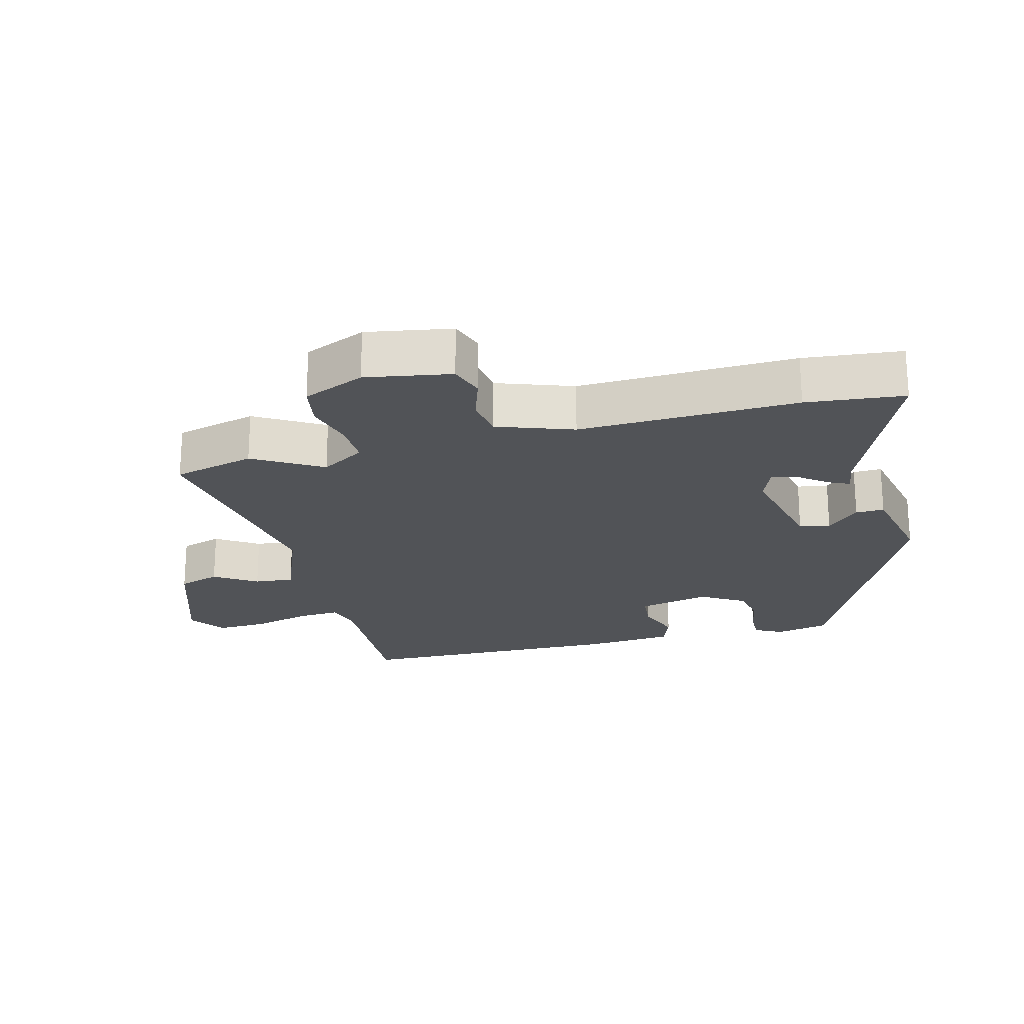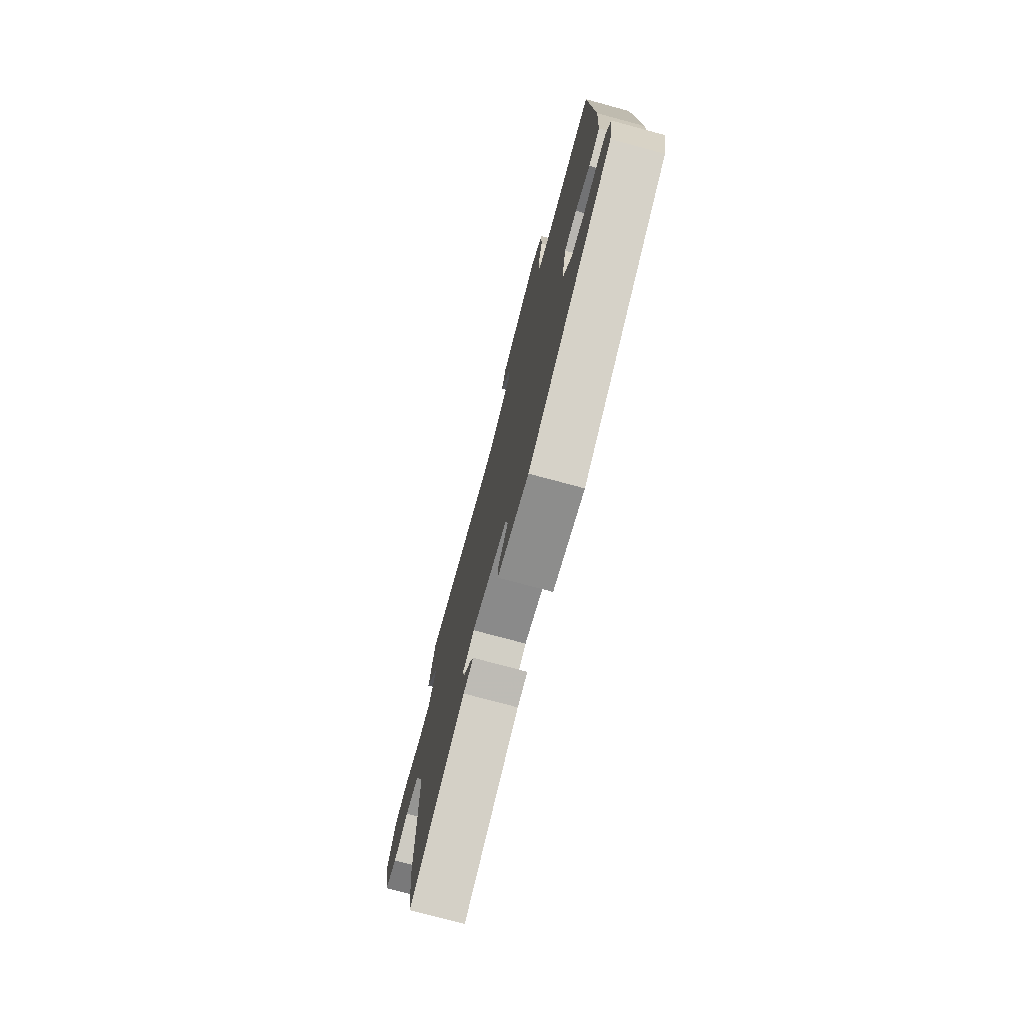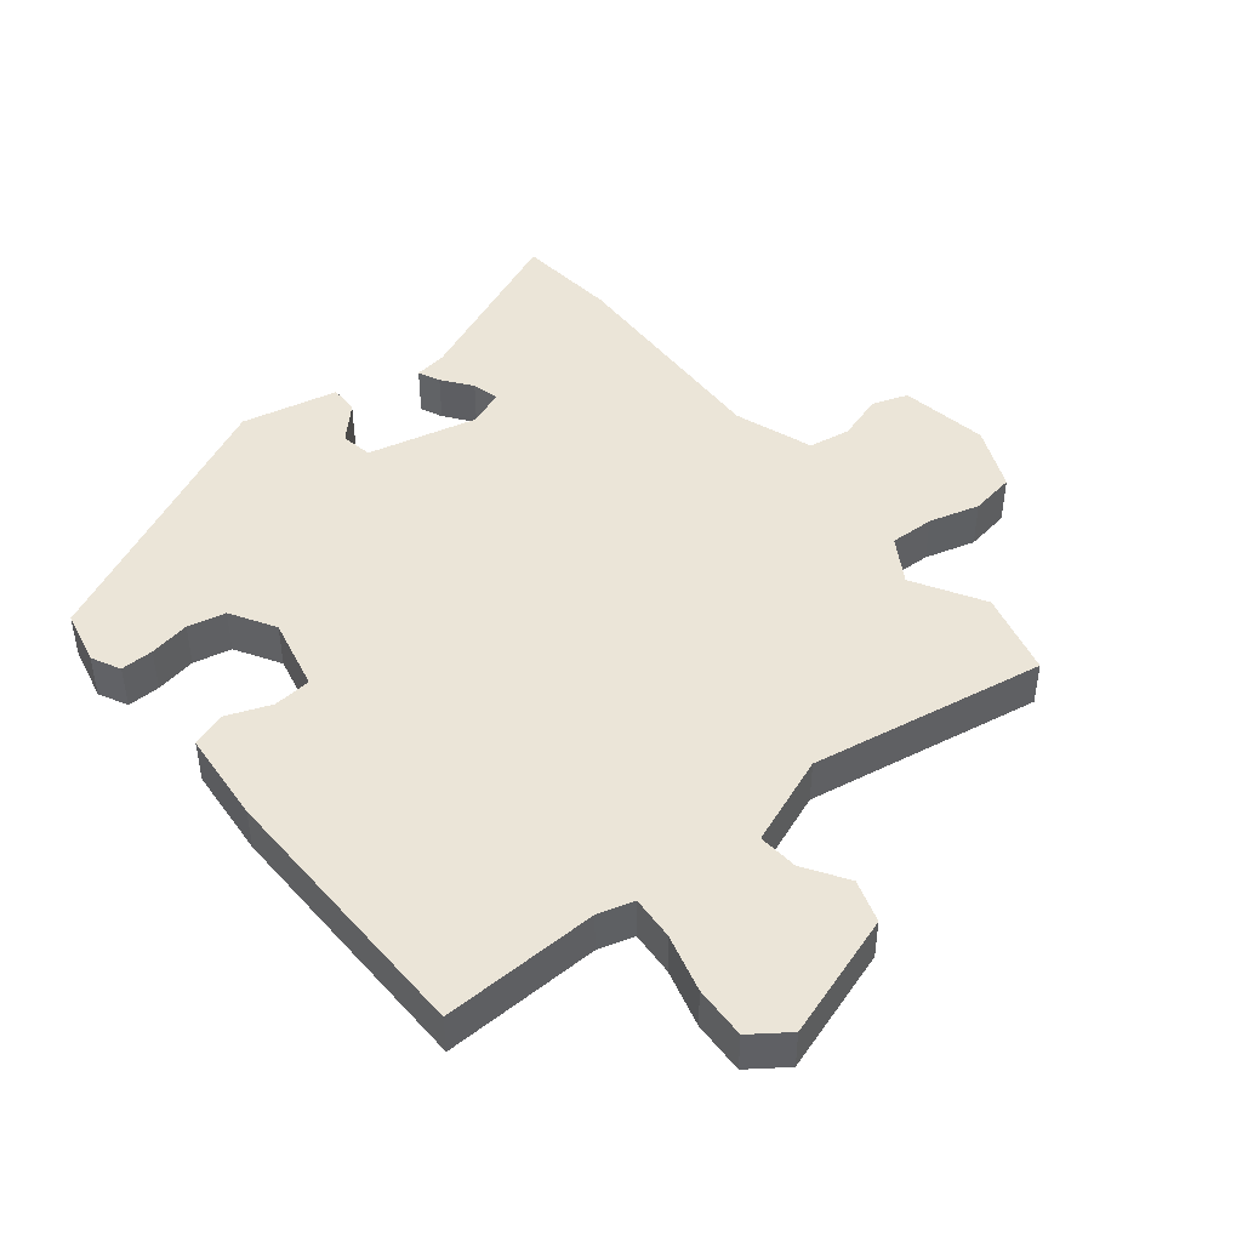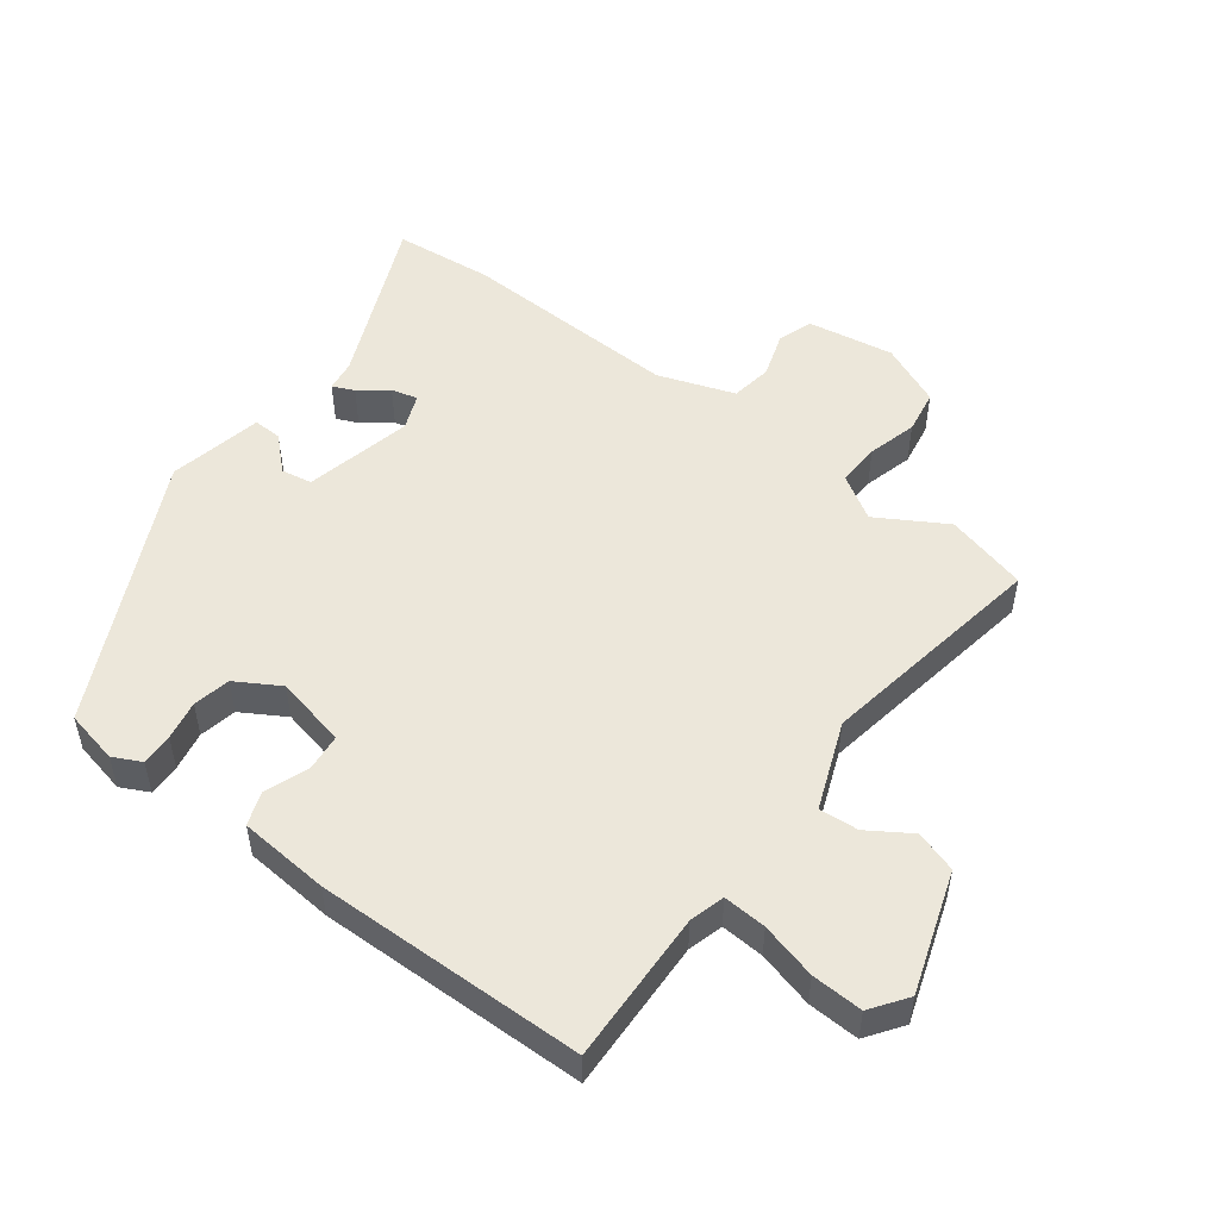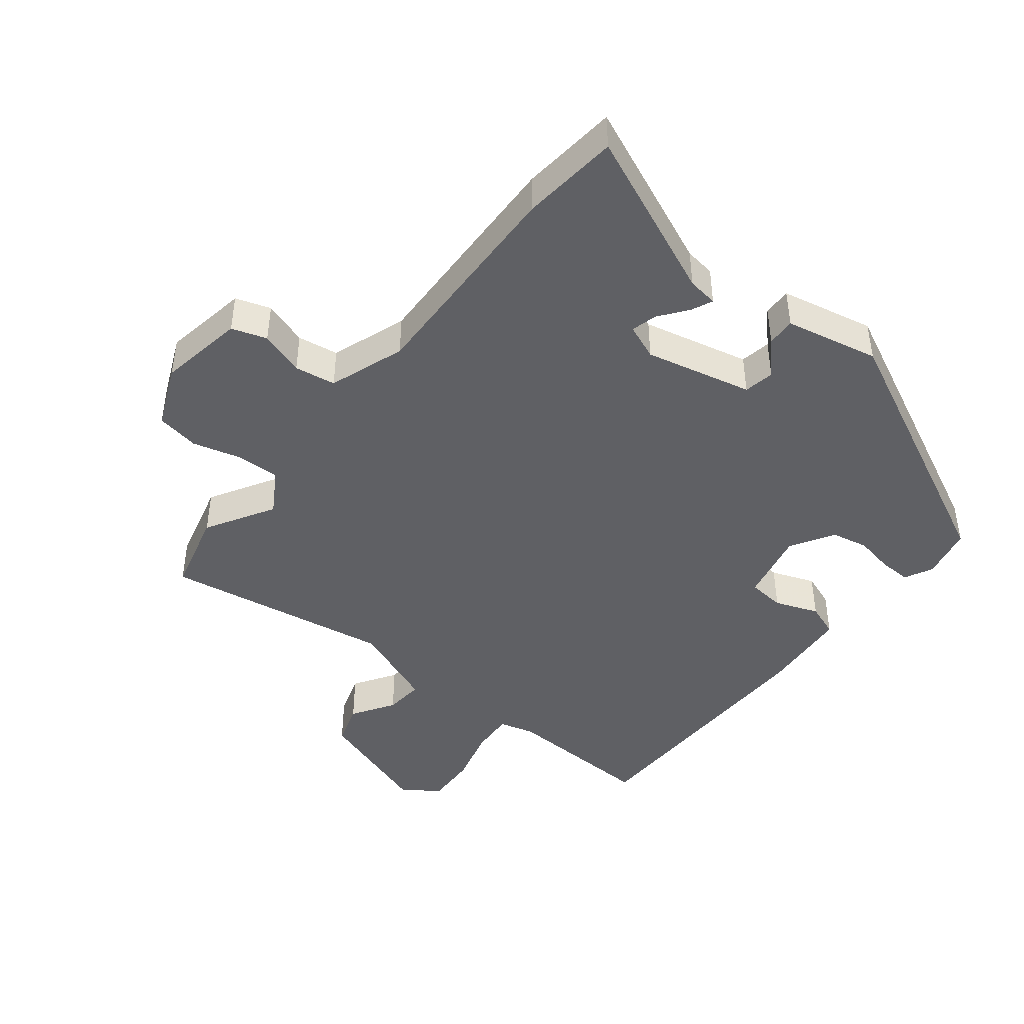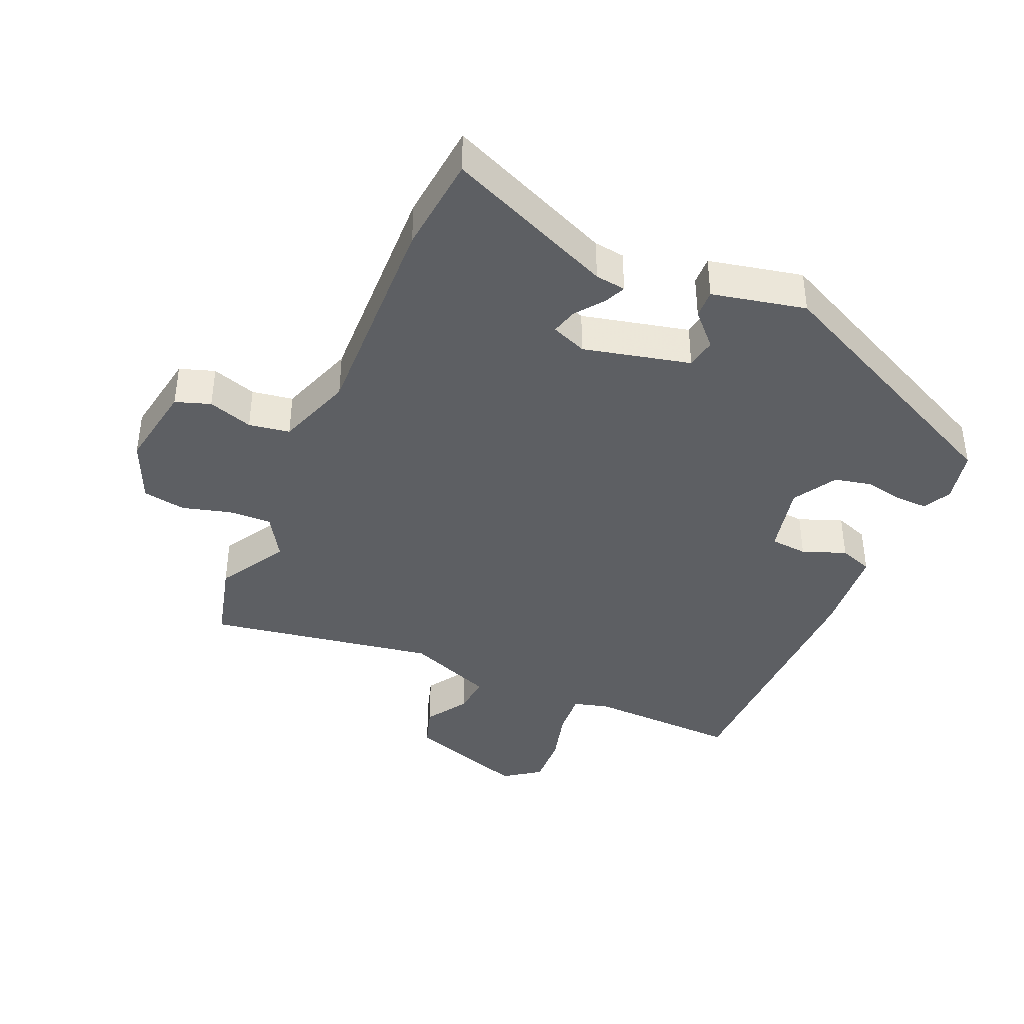
<metadata>
{"format":"obj","ext":"obj","renderer":"f3d","projection":"perspective","resolution":1024,"background":"white","views":[{"elev":-22.2,"azim":105.3,"up":"+Y"},{"elev":-75.6,"azim":-105.1,"up":"+Z"},{"elev":45.7,"azim":-37.8,"up":"+Y"},{"elev":51.8,"azim":-52.1,"up":"+Y"},{"elev":-44.7,"azim":142.4,"up":"+Y"},{"elev":-40.4,"azim":157.5,"up":"+Y"}]}
</metadata>
<code>
v 0.506 0.07 -0.445
v 0.489 0.07 -0.593
v 0.238 0.07 -0.481
v 0.192 0.07 -0.474
v 0.207 0.07 -0.442
v 0.24 0.07 -0.4
v 0.251 0.07 -0.361
v 0.198 0.07 -0.339
v 0.036 0.07 -0.374
v 0.027 0.07 -0.42
v 0.072 0.07 -0.469
v 0.073 0.07 -0.512
v -0.069 0.07 -0.54
v -0.46 0.07 -0.344
v -0.476 0.07 -0.264
v -0.454 0.07 -0.222
v -0.406 0.07 -0.224
v -0.347 0.07 -0.236
v -0.291 0.07 -0.225
v -0.251 0.07 -0.16
v -0.273 0.07 -0.052
v -0.329 0.07 -0.046
v -0.395 0.07 -0.07
v -0.445 0.07 -0.051
v -0.454 0.07 0.085
v -0.44 0.07 0.489
v -0.211 0.07 0.478
v -0.158 0.07 0.492
v -0.161 0.07 0.557
v -0.182 0.07 0.642
v -0.184 0.07 0.719
v -0.129 0.07 0.757
v 0.051 0.07 0.694
v 0.07 0.07 0.631
v 0.028 0.07 0.568
v 0.022 0.07 0.509
v 0.152 0.07 0.456
v 0.498 0.07 0.509
v 0.528 0.07 0.385
v 0.466 0.07 0.283
v 0.505 0.07 0.217
v 0.57 0.07 0.218
v 0.644 0.07 0.237
v 0.709 0.07 0.225
v 0.748 0.07 0.131
v 0.724 0.07 0.002
v 0.671 0.07 -0.015
v 0.604 0.07 0.008
v 0.542 0.07 -0.001
v 0.5 0.07 -0.115
v 0.506 0 -0.445
v 0.489 0 -0.593
v 0.238 0 -0.481
v 0.192 0 -0.474
v 0.207 0 -0.442
v 0.24 0 -0.4
v 0.251 0 -0.361
v 0.198 0 -0.339
v 0.036 0 -0.374
v 0.027 0 -0.42
v 0.072 0 -0.469
v 0.073 0 -0.512
v -0.069 0 -0.54
v -0.46 0 -0.344
v -0.476 0 -0.264
v -0.454 0 -0.222
v -0.406 0 -0.224
v -0.347 0 -0.236
v -0.291 0 -0.225
v -0.251 0 -0.16
v -0.273 0 -0.052
v -0.329 0 -0.046
v -0.395 0 -0.07
v -0.445 0 -0.051
v -0.454 0 0.085
v -0.44 0 0.489
v -0.211 0 0.478
v -0.158 0 0.492
v -0.161 0 0.557
v -0.182 0 0.642
v -0.184 0 0.719
v -0.129 0 0.757
v 0.051 0 0.694
v 0.07 0 0.631
v 0.028 0 0.568
v 0.022 0 0.509
v 0.152 0 0.456
v 0.498 0 0.509
v 0.528 0 0.385
v 0.466 0 0.283
v 0.505 0 0.217
v 0.57 0 0.218
v 0.644 0 0.237
v 0.709 0 0.225
v 0.748 0 0.131
v 0.724 0 0.002
v 0.671 0 -0.015
v 0.604 0 0.008
v 0.542 0 -0.001
v 0.5 0 -0.115
f 45 46 47 48
f 45 48 49
f 42 43 44 45
f 41 42 45 49
f 40 41 49 50
f 37 38 39 40
f 36 37 40 50
f 32 33 34 35
f 32 35 36
f 29 30 31 32
f 28 29 32 36
f 27 28 36 50
f 22 23 24 25
f 21 22 25 26
f 15 16 17 18
f 15 18 19
f 14 15 19
f 13 14 19
f 10 11 12 13
f 9 10 13 19
f 8 9 19 20
f 3 4 5 6
f 3 6 7
f 2 3 7
f 1 2 7
f 50 1 7 8
f 21 26 27 50
f 8 20 21 50
f 98 97 96 95
f 99 98 95
f 95 94 93 92
f 99 95 92 91
f 100 99 91 90
f 90 89 88 87
f 100 90 87 86
f 85 84 83 82
f 86 85 82
f 82 81 80 79
f 86 82 79 78
f 100 86 78 77
f 75 74 73 72
f 76 75 72 71
f 68 67 66 65
f 69 68 65
f 69 65 64
f 69 64 63
f 63 62 61 60
f 69 63 60 59
f 70 69 59 58
f 56 55 54 53
f 57 56 53
f 57 53 52
f 57 52 51
f 58 57 51 100
f 100 77 76 71
f 100 71 70 58
f 1 51 52 2
f 2 52 53 3
f 3 53 54 4
f 4 54 55 5
f 5 55 56 6
f 6 56 57 7
f 7 57 58 8
f 8 58 59 9
f 9 59 60 10
f 10 60 61 11
f 11 61 62 12
f 12 62 63 13
f 13 63 64 14
f 14 64 65 15
f 15 65 66 16
f 16 66 67 17
f 17 67 68 18
f 18 68 69 19
f 19 69 70 20
f 20 70 71 21
f 21 71 72 22
f 22 72 73 23
f 23 73 74 24
f 24 74 75 25
f 25 75 76 26
f 26 76 77 27
f 27 77 78 28
f 28 78 79 29
f 29 79 80 30
f 30 80 81 31
f 31 81 82 32
f 32 82 83 33
f 33 83 84 34
f 34 84 85 35
f 35 85 86 36
f 36 86 87 37
f 37 87 88 38
f 38 88 89 39
f 39 89 90 40
f 40 90 91 41
f 41 91 92 42
f 42 92 93 43
f 43 93 94 44
f 44 94 95 45
f 45 95 96 46
f 46 96 97 47
f 47 97 98 48
f 48 98 99 49
f 49 99 100 50
f 50 100 51 1

</code>
